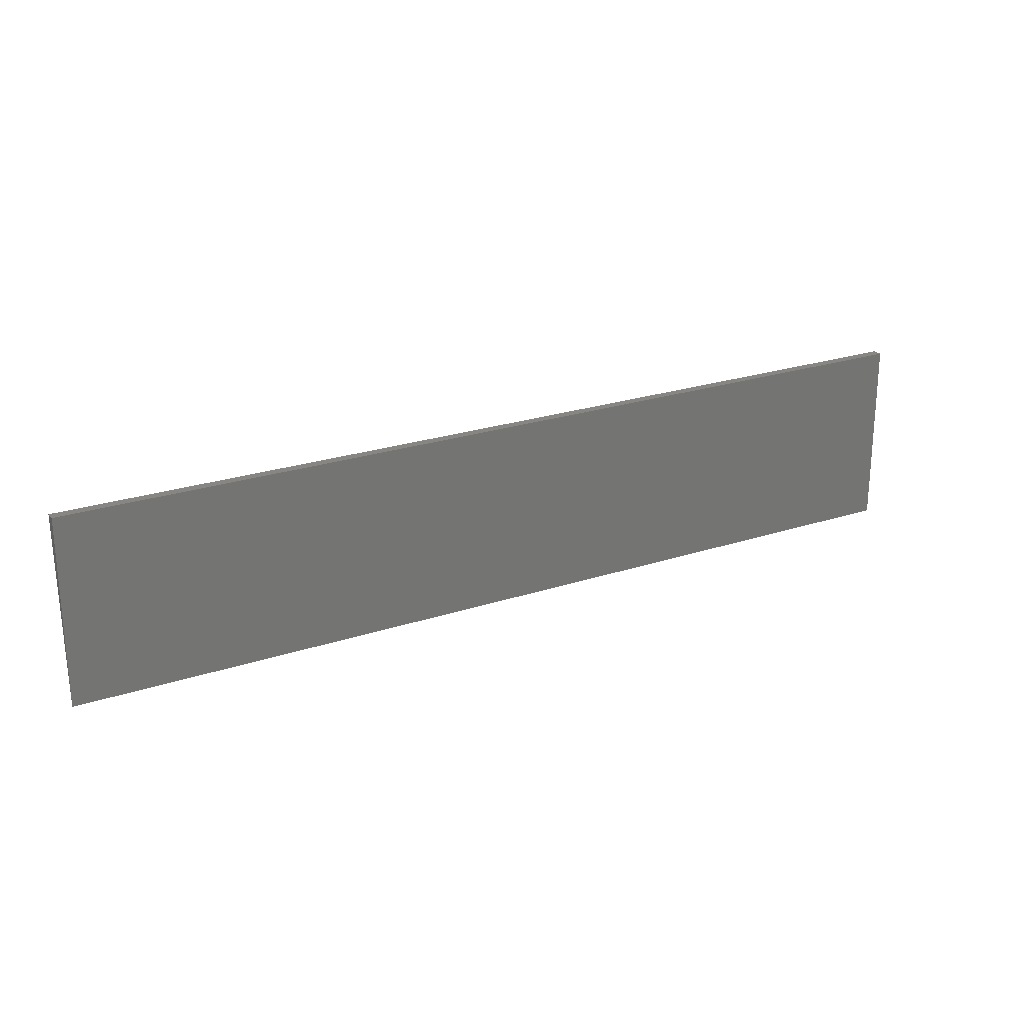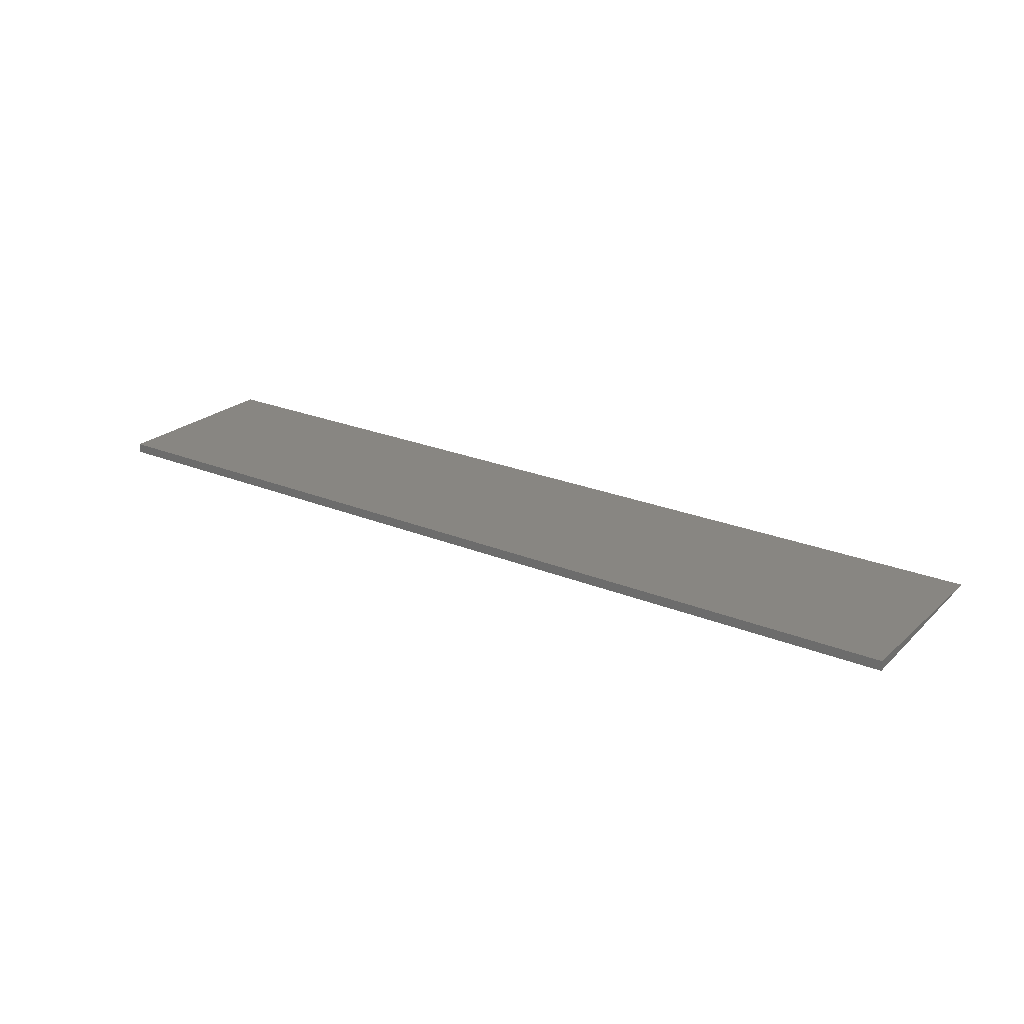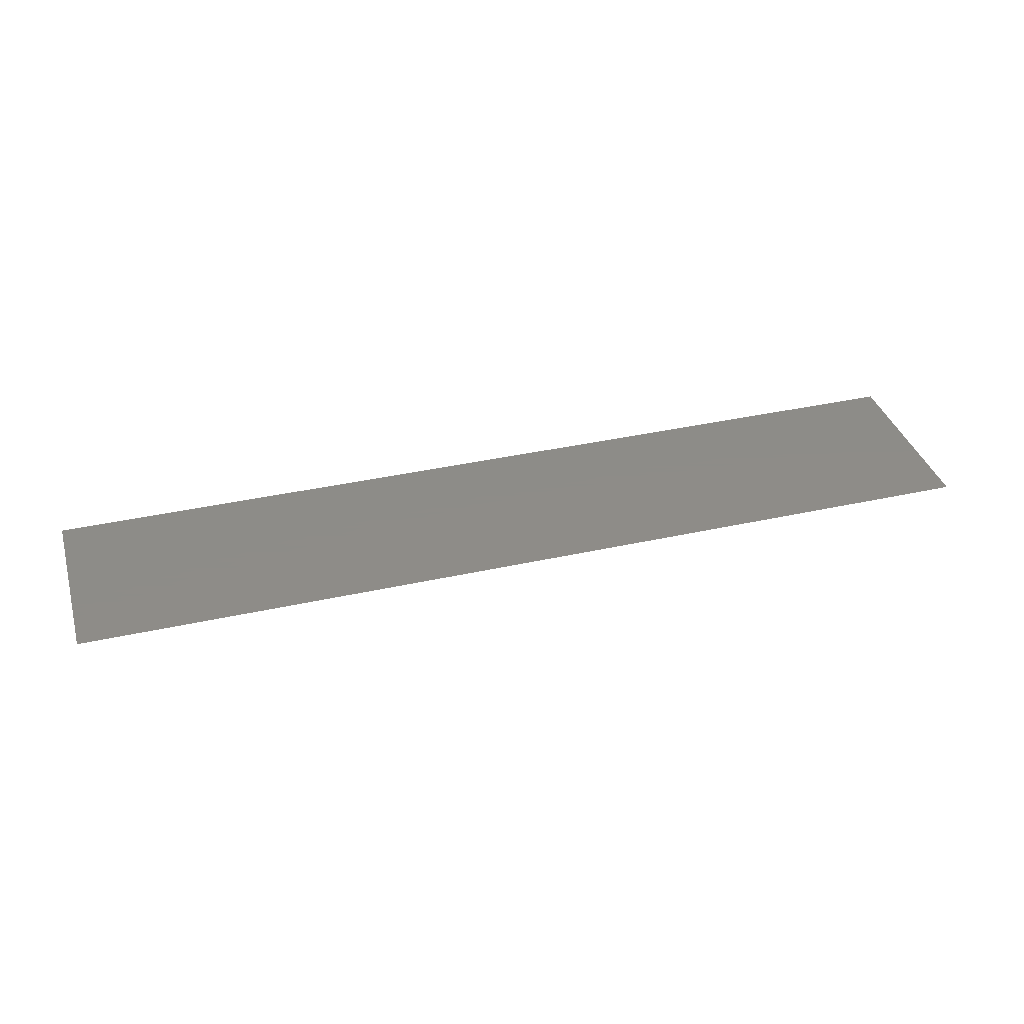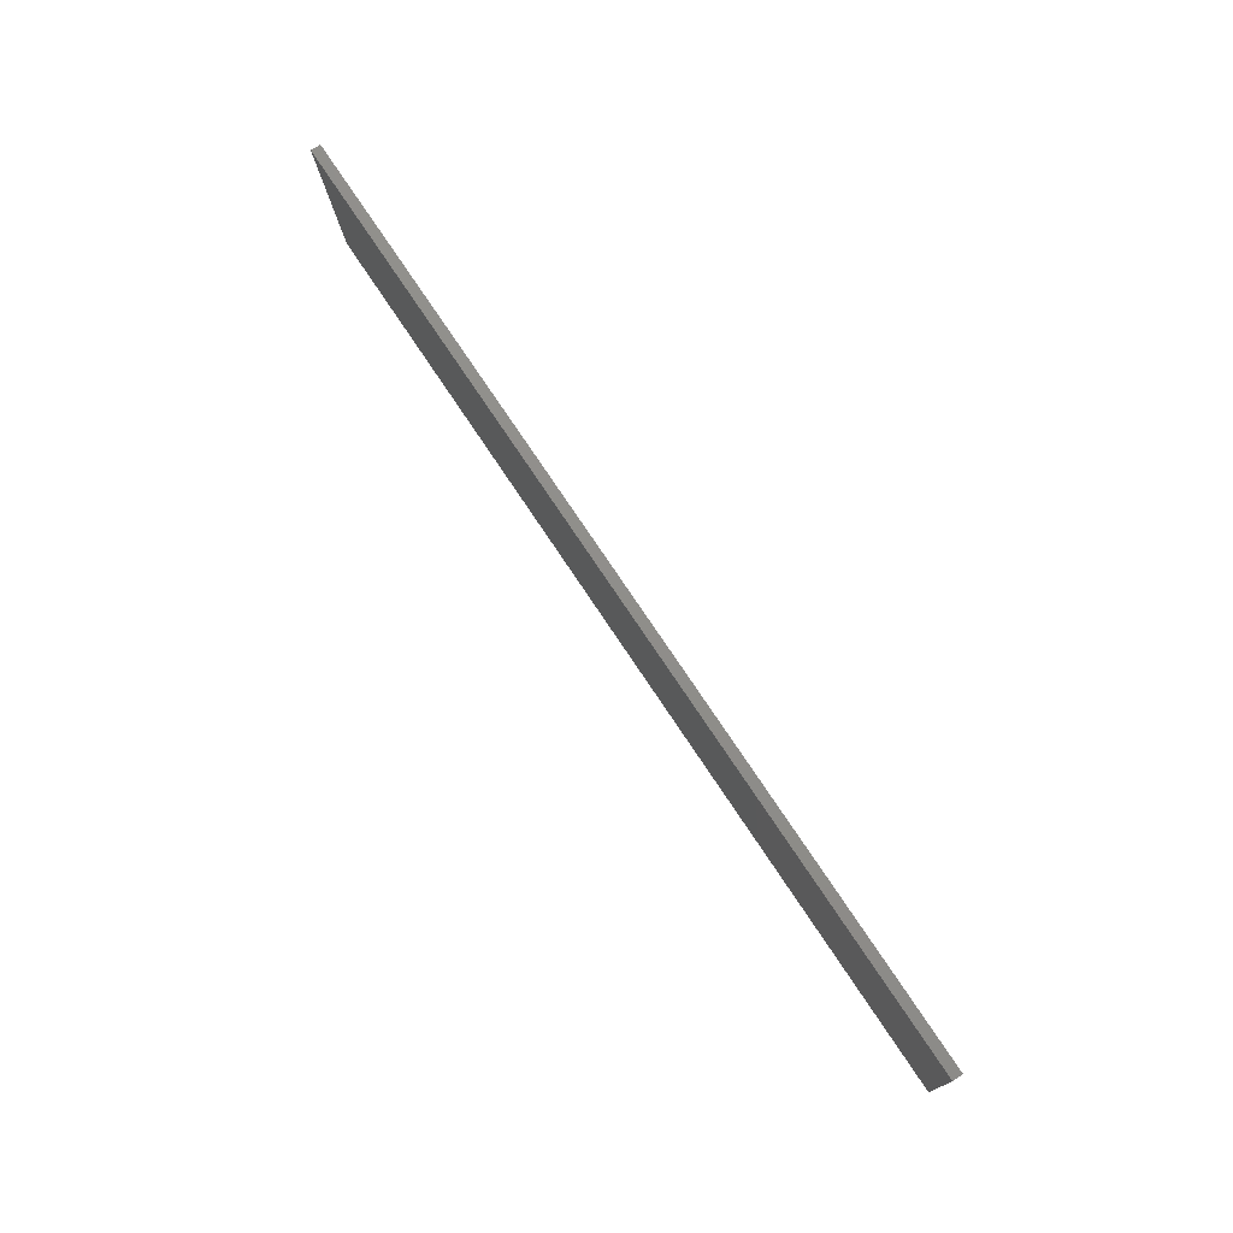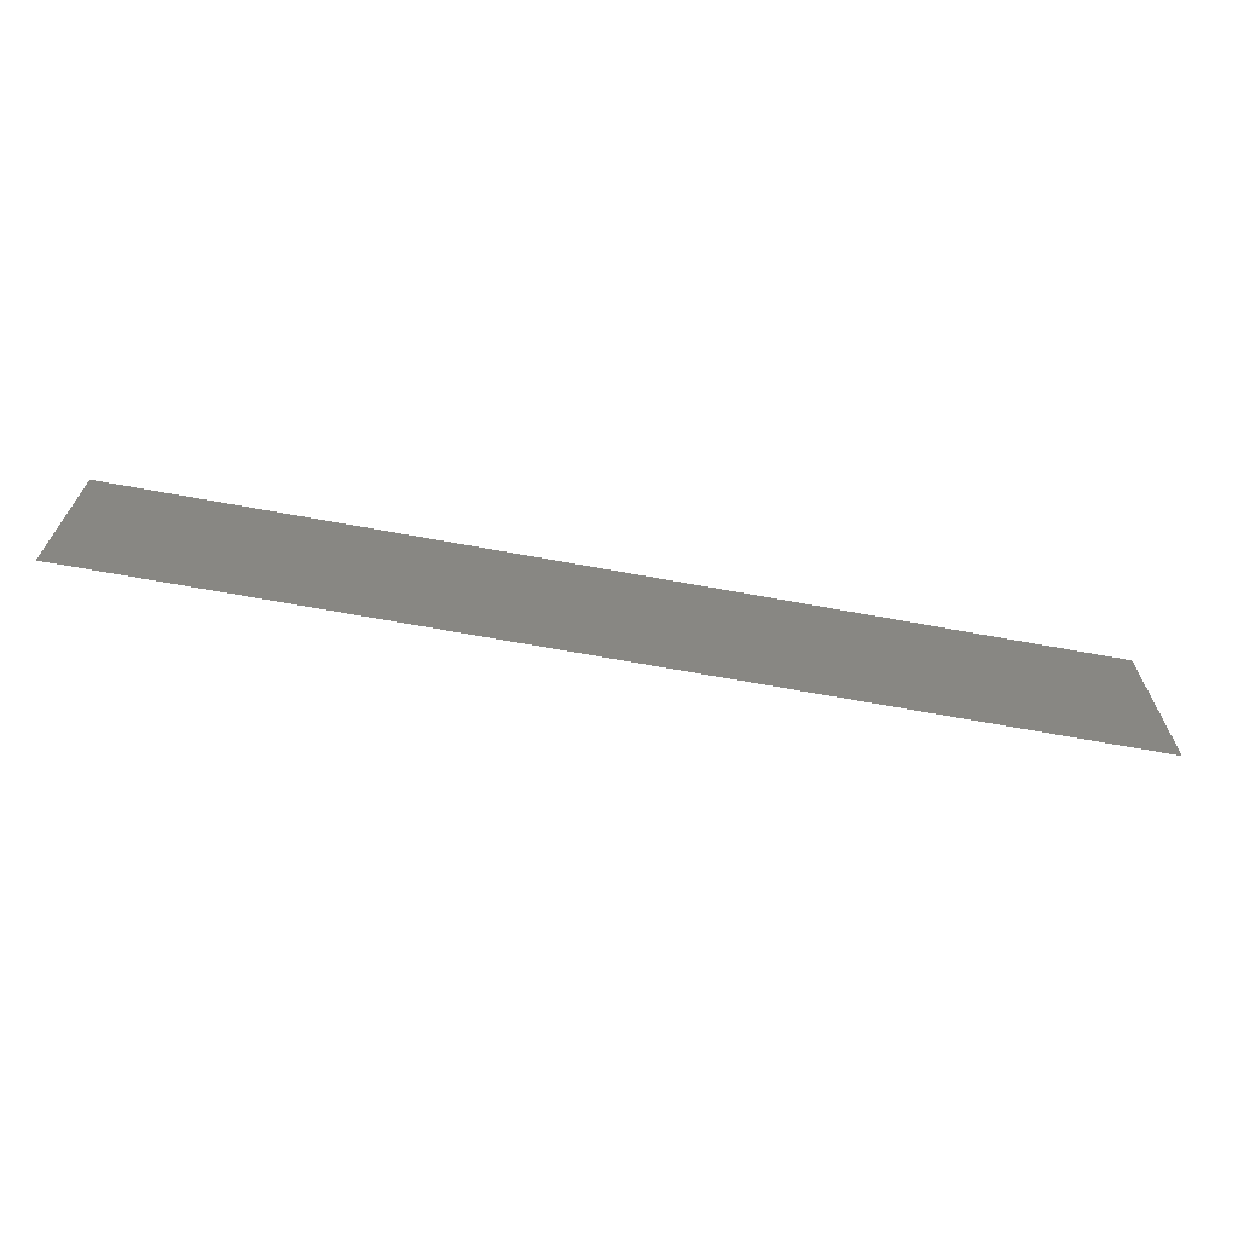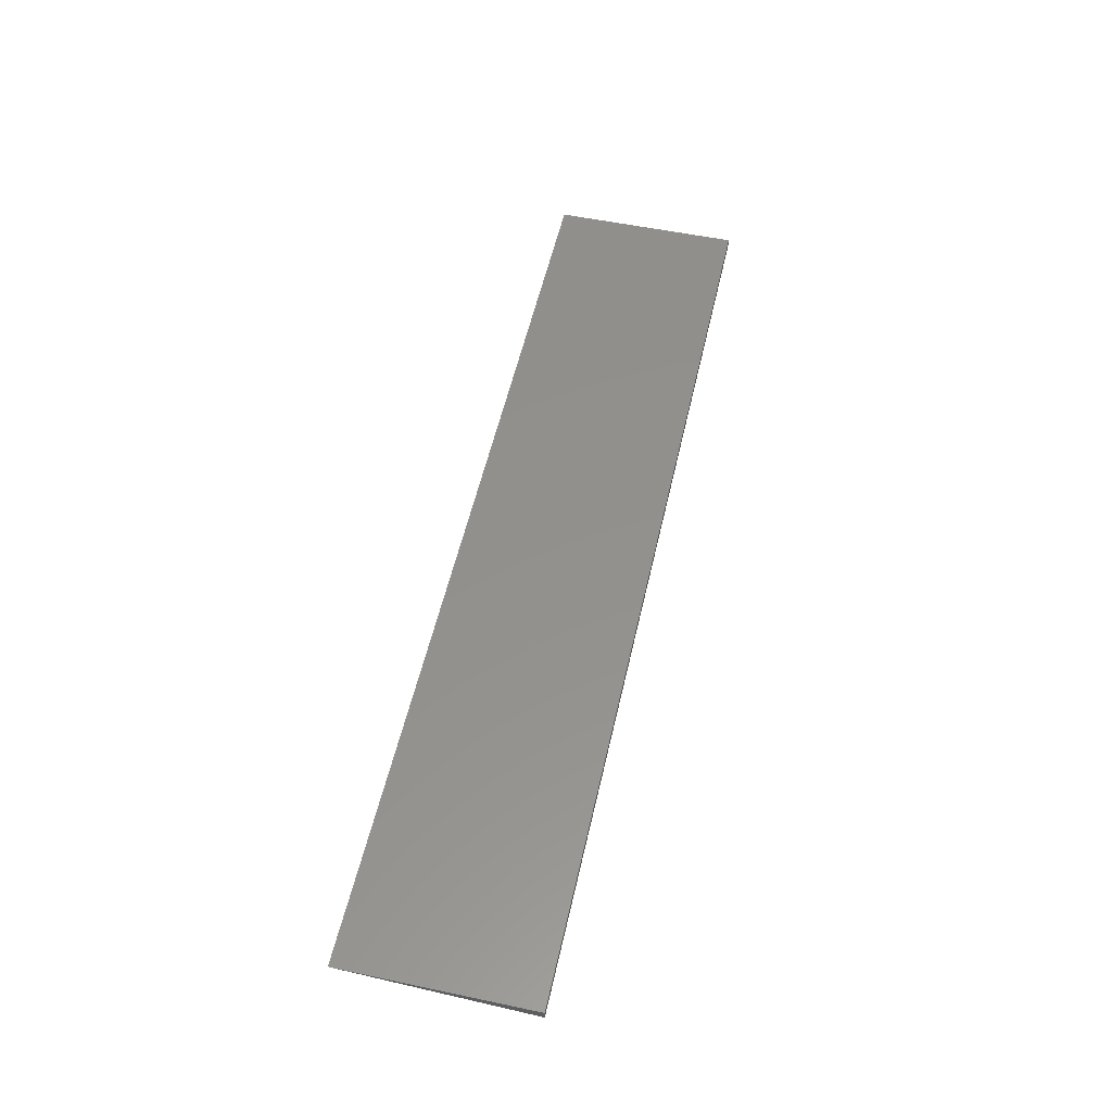
<metadata>
{"format":"stl","ext":"stl","renderer":"f3d","projection":"perspective","resolution":1024,"background":"white","views":[{"elev":23.3,"azim":-29.4,"up":"+Y"},{"elev":23.5,"azim":-145.2,"up":"+Z"},{"elev":36.7,"azim":-16.2,"up":"+Z"},{"elev":73.6,"azim":-123.4,"up":"+Y"},{"elev":-66.8,"azim":-10.6,"up":"+Y"},{"elev":54.1,"azim":102.6,"up":"+Z"}]}
</metadata>
<code>
# stl→obj: 6 verts, 8 faces
v -0.5625 -2.776e-17 -0.125
v -0.3099 -2.46e-17 -0.125
v -0.5625 -0.05123 -0.1224
v -0.3099 -0.05123 -0.1224
v -0.3099 -1.359e-17 -0.1224
v -0.5625 -2.761e-17 -0.1224
f 1 2 3
f 3 2 4
f 4 2 5
f 5 6 4
f 4 6 3
f 3 6 1
f 1 6 2
f 2 6 5

</code>
